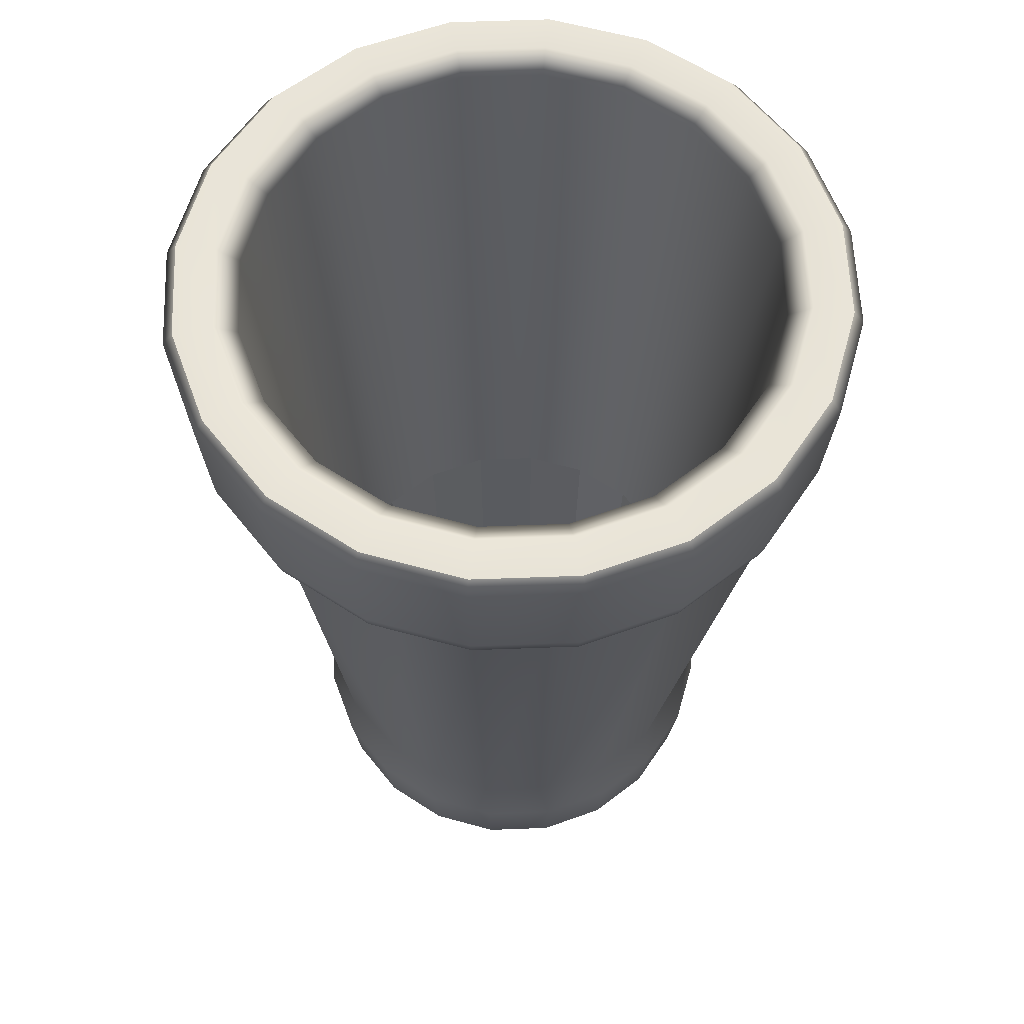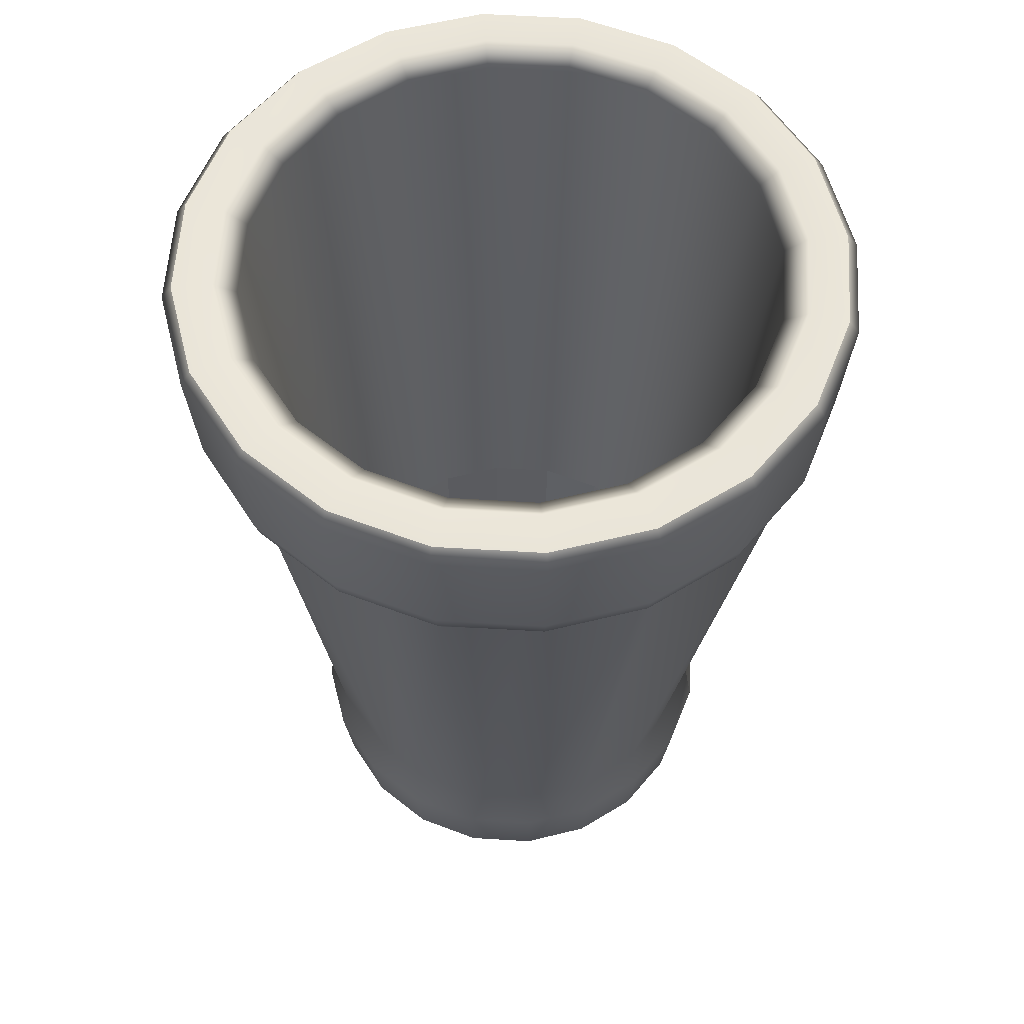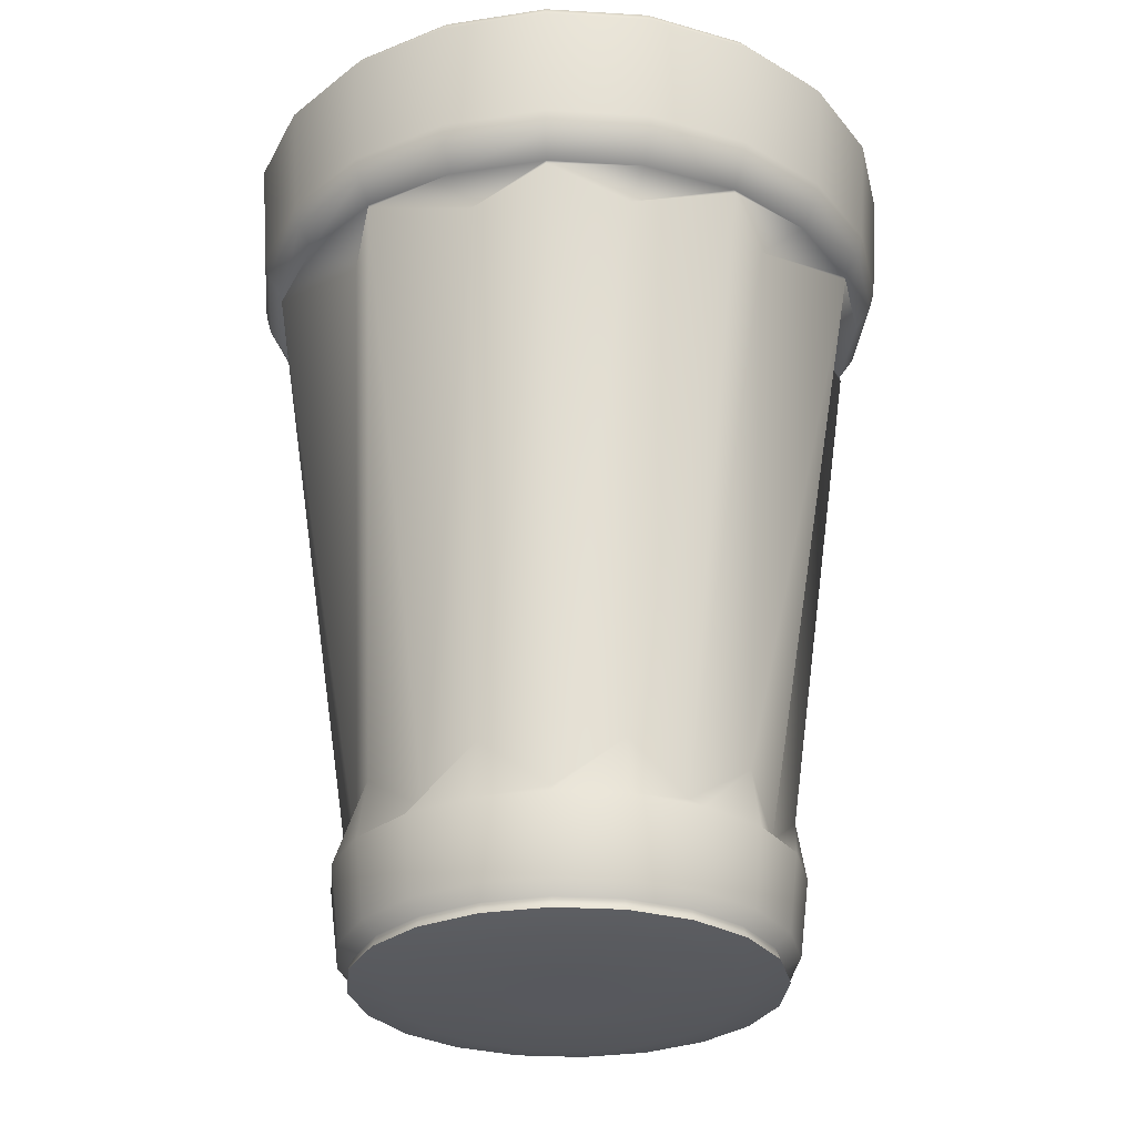
<metadata>
{"format":"obj","ext":"obj","renderer":"f3d","projection":"perspective","resolution":1024,"background":"white","views":[{"elev":60.6,"azim":-155.2,"up":"+Y"},{"elev":58.1,"azim":174.6,"up":"+Y"},{"elev":-28.9,"azim":21.9,"up":"+Y"}]}
</metadata>
<code>
g default
v 0.1373 -1.51 -0.04462
v 0.1168 -1.51 -0.08487
v 0.08487 -1.51 -0.1168
v 0.04462 -1.51 -0.1373
v -0 -1.51 -0.1444
v -0.04462 -1.51 -0.1373
v -0.08487 -1.51 -0.1168
v -0.1168 -1.51 -0.08487
v -0.1373 -1.51 -0.04462
v -0.1444 -1.51 -0
v -0.1373 -1.51 0.04462
v -0.1168 -1.51 0.08487
v -0.08487 -1.51 0.1168
v -0.04462 -1.51 0.1373
v -0 -1.51 0.1444
v 0.04462 -1.51 0.1373
v 0.08487 -1.51 0.1168
v 0.1168 -1.51 0.08487
v 0.1373 -1.51 0.04462
v 0.1444 -1.51 -0
v 0.412 -1.51 -0.1339
v 0.3504 -1.51 -0.2546
v 0.2546 -1.51 -0.3504
v 0.1339 -1.51 -0.412
v -0 -1.51 -0.4332
v -0.1339 -1.51 -0.412
v -0.2546 -1.51 -0.3504
v -0.3504 -1.51 -0.2546
v -0.412 -1.51 -0.1339
v -0.4332 -1.51 -0
v -0.412 -1.51 0.1339
v -0.3504 -1.51 0.2546
v -0.2546 -1.51 0.3504
v -0.1339 -1.51 0.412
v -0 -1.51 0.4332
v 0.1339 -1.51 0.412
v 0.2546 -1.51 0.3504
v 0.3504 -1.51 0.2546
v 0.412 -1.51 0.1339
v 0.4332 -1.51 -0
v 0.518 -1.49 -0.1683
v 0.4406 -1.49 -0.3201
v 0.3201 -1.49 -0.4406
v 0.1683 -1.49 -0.518
v -0 -1.49 -0.5446
v -0.1683 -1.49 -0.518
v -0.3201 -1.49 -0.4406
v -0.4406 -1.49 -0.3201
v -0.518 -1.49 -0.1683
v -0.5446 -1.49 -0
v -0.518 -1.49 0.1683
v -0.4406 -1.49 0.3201
v -0.3201 -1.49 0.4406
v -0.1683 -1.49 0.518
v -0 -1.49 0.5446
v 0.1683 -1.49 0.518
v 0.3201 -1.49 0.4406
v 0.4406 -1.49 0.3201
v 0.518 -1.49 0.1683
v 0.5446 -1.49 -0
v 0.506 -1.459 -0.1644
v 0.4304 -1.459 -0.3127
v 0.3127 -1.459 -0.4304
v 0.1644 -1.459 -0.506
v -0 -1.459 -0.532
v -0.1644 -1.459 -0.506
v -0.3127 -1.459 -0.4304
v -0.4304 -1.459 -0.3127
v -0.506 -1.459 -0.1644
v -0.532 -1.459 -0
v -0.506 -1.459 0.1644
v -0.4304 -1.459 0.3127
v -0.3127 -1.459 0.4304
v -0.1644 -1.459 0.506
v -0 -1.459 0.532
v 0.1644 -1.459 0.506
v 0.3127 -1.459 0.4304
v 0.4304 -1.459 0.3127
v 0.506 -1.459 0.1644
v 0.532 -1.459 -0
v 0.5445 -1.427 -0.1769
v 0.4632 -1.427 -0.3365
v 0.3365 -1.427 -0.4632
v 0.1769 -1.427 -0.5445
v -0 -1.427 -0.5725
v -0.1769 -1.427 -0.5445
v -0.3365 -1.427 -0.4632
v -0.4632 -1.427 -0.3365
v -0.5445 -1.427 -0.1769
v -0.5725 -1.427 -0
v -0.5445 -1.427 0.1769
v -0.4632 -1.427 0.3365
v -0.3365 -1.427 0.4632
v -0.1769 -1.427 0.5445
v -0 -1.427 0.5725
v 0.1769 -1.427 0.5445
v 0.3365 -1.427 0.4632
v 0.4632 -1.427 0.3365
v 0.5445 -1.427 0.1769
v 0.5725 -1.427 -0
v 0.5679 -1.225 -0.1845
v 0.4831 -1.225 -0.351
v 0.351 -1.225 -0.4831
v 0.1845 -1.225 -0.5679
v -0 -1.225 -0.5971
v -0.1845 -1.225 -0.5679
v -0.351 -1.225 -0.4831
v -0.4831 -1.225 -0.351
v -0.5679 -1.225 -0.1845
v -0.5971 -1.225 -0
v -0.5679 -1.225 0.1845
v -0.4831 -1.225 0.351
v -0.351 -1.225 0.4831
v -0.1845 -1.225 0.5679
v -0 -1.225 0.5971
v 0.1845 -1.225 0.5679
v 0.351 -1.225 0.4831
v 0.4831 -1.225 0.351
v 0.5679 -1.225 0.1845
v 0.5971 -1.225 -0
v 0.545 -1.072 -0.1771
v 0.4341 -1.185 -0.3154
v 0.3368 -1.072 -0.4636
v 0.1658 -1.185 -0.5103
v -0 -1.072 -0.573
v -0.1658 -1.185 -0.5103
v -0.3368 -1.072 -0.4636
v -0.4341 -1.185 -0.3154
v -0.545 -1.072 -0.1771
v -0.5366 -1.185 -0
v -0.545 -1.072 0.1771
v -0.4341 -1.185 0.3154
v -0.3368 -1.072 0.4636
v -0.1658 -1.185 0.5103
v -0 -1.072 0.573
v 0.1658 -1.185 0.5103
v 0.3368 -1.072 0.4636
v 0.4341 -1.185 0.3154
v 0.545 -1.072 0.1771
v 0.5366 -1.185 -0
v 0.6404 0.4073 -0.2081
v 0.6559 0.4102 -0.4765
v 0.3958 0.4073 -0.5447
v 0.2505 0.4102 -0.7711
v -0 0.4073 -0.6733
v -0.2505 0.4102 -0.7711
v -0.3958 0.4073 -0.5447
v -0.6559 0.4102 -0.4765
v -0.6404 0.4073 -0.2081
v -0.8107 0.4102 -0
v -0.6404 0.4073 0.2081
v -0.6559 0.4102 0.4765
v -0.3958 0.4073 0.5447
v -0.2505 0.4102 0.7711
v -0 0.4073 0.6733
v 0.2505 0.4102 0.7711
v 0.3958 0.4073 0.5447
v 0.6559 0.4102 0.4765
v 0.6404 0.4073 0.2081
v 0.8107 0.4102 -0
v 0.7681 0.4211 -0.2496
v 0.6534 0.4211 -0.4747
v 0.4747 0.4211 -0.6534
v 0.2496 0.4211 -0.7681
v -0 0.4211 -0.8076
v -0.2496 0.4211 -0.7681
v -0.4747 0.4211 -0.6534
v -0.6534 0.4211 -0.4747
v -0.7681 0.4211 -0.2496
v -0.8076 0.4211 -0
v -0.7681 0.4211 0.2496
v -0.6534 0.4211 0.4747
v -0.4747 0.4211 0.6534
v -0.2496 0.4211 0.7681
v -0 0.4211 0.8076
v 0.2496 0.4211 0.7681
v 0.4747 0.4211 0.6534
v 0.6534 0.4211 0.4747
v 0.7681 0.4211 0.2496
v 0.8076 0.4211 -0
v 0.8079 0.4849 -0.2625
v 0.6872 0.4849 -0.4993
v 0.4993 0.4849 -0.6872
v 0.2625 0.4849 -0.8079
v -0 0.4849 -0.8495
v -0.2625 0.4849 -0.8079
v -0.4993 0.4849 -0.6872
v -0.6872 0.4849 -0.4993
v -0.8079 0.4849 -0.2625
v -0.8495 0.4849 -0
v -0.8079 0.4849 0.2625
v -0.6872 0.4849 0.4993
v -0.4993 0.4849 0.6872
v -0.2625 0.4849 0.8079
v -0 0.4849 0.8495
v 0.2625 0.4849 0.8079
v 0.4993 0.4849 0.6872
v 0.6872 0.4849 0.4993
v 0.8079 0.4849 0.2625
v 0.8495 0.4849 -0
v 0.8214 0.5375 -0.2669
v 0.6987 0.5375 -0.5076
v 0.5076 0.5375 -0.6987
v 0.2669 0.5375 -0.8214
v -0 0.5375 -0.8637
v -0.2669 0.5375 -0.8214
v -0.5076 0.5375 -0.6987
v -0.6987 0.5375 -0.5076
v -0.8214 0.5375 -0.2669
v -0.8637 0.5375 -0
v -0.8214 0.5375 0.2669
v -0.6987 0.5375 0.5076
v -0.5076 0.5375 0.6987
v -0.2669 0.5375 0.8214
v -0 0.5375 0.8637
v 0.2669 0.5375 0.8214
v 0.5076 0.5375 0.6987
v 0.6987 0.5375 0.5076
v 0.8214 0.5375 0.2669
v 0.8637 0.5375 -0
v 0.8413 0.84 -0.2734
v 0.7157 0.84 -0.52
v 0.52 0.84 -0.7157
v 0.2734 0.84 -0.8413
v -0 0.84 -0.8846
v -0.2734 0.84 -0.8413
v -0.52 0.84 -0.7157
v -0.7157 0.84 -0.52
v -0.8413 0.84 -0.2734
v -0.8846 0.84 -0
v -0.8413 0.84 0.2734
v -0.7157 0.84 0.52
v -0.52 0.84 0.7157
v -0.2734 0.84 0.8413
v -0 0.84 0.8846
v 0.2734 0.84 0.8413
v 0.52 0.84 0.7157
v 0.7157 0.84 0.52
v 0.8413 0.84 0.2734
v 0.8846 0.84 -0
v 0.8157 0.8765 -0.265
v 0.6939 0.8765 -0.5041
v 0.5041 0.8765 -0.6939
v 0.265 0.8765 -0.8157
v -0 0.8765 -0.8577
v -0.265 0.8765 -0.8157
v -0.5041 0.8765 -0.6939
v -0.6939 0.8765 -0.5041
v -0.8157 0.8765 -0.265
v -0.8577 0.8765 -0
v -0.8157 0.8765 0.265
v -0.6939 0.8765 0.5041
v -0.5041 0.8765 0.6939
v -0.265 0.8765 0.8157
v -0 0.8765 0.8577
v 0.265 0.8765 0.8157
v 0.5041 0.8765 0.6939
v 0.6939 0.8765 0.5041
v 0.8157 0.8765 0.265
v 0.8577 0.8765 -0
v 0.7179 0.8802 -0.2333
v 0.6107 0.8802 -0.4437
v 0.4437 0.8802 -0.6107
v 0.2333 0.8802 -0.7179
v -0 0.8802 -0.7549
v -0.2333 0.8802 -0.7179
v -0.4437 0.8802 -0.6107
v -0.6107 0.8802 -0.4437
v -0.7179 0.8802 -0.2333
v -0.7549 0.8802 -0
v -0.7179 0.8802 0.2333
v -0.6107 0.8802 0.4437
v -0.4437 0.8802 0.6107
v -0.2333 0.8802 0.7179
v -0 0.8802 0.7549
v 0.2333 0.8802 0.7179
v 0.4437 0.8802 0.6107
v 0.6107 0.8802 0.4437
v 0.7179 0.8802 0.2333
v 0.7549 0.8802 -0
v 0.7003 0.8632 -0.2275
v 0.5957 0.8632 -0.4328
v 0.4328 0.8632 -0.5957
v 0.2275 0.8632 -0.7003
v 0 0.8632 -0.7363
v -0.2275 0.8632 -0.7003
v -0.4328 0.8632 -0.5957
v -0.5957 0.8632 -0.4328
v -0.7003 0.8632 -0.2275
v -0.7363 0.8632 0
v -0.7003 0.8632 0.2275
v -0.5957 0.8632 0.4328
v -0.4328 0.8632 0.5957
v -0.2275 0.8632 0.7003
v -0 0.8632 0.7363
v 0.2275 0.8632 0.7003
v 0.4328 0.8632 0.5957
v 0.5957 0.8632 0.4328
v 0.7003 0.8632 0.2275
v 0.7363 0.8632 0
v 0.6615 0.8389 -0.2149
v 0.5627 0.8389 -0.4088
v 0.4088 0.8389 -0.5627
v 0.2149 0.8389 -0.6615
v 0 0.8389 -0.6956
v -0.2149 0.8389 -0.6615
v -0.4088 0.8389 -0.5627
v -0.5627 0.8389 -0.4088
v -0.6615 0.8389 -0.2149
v -0.6956 0.8389 0
v -0.6615 0.8389 0.2149
v -0.5627 0.8389 0.4088
v -0.4088 0.8389 0.5627
v -0.2149 0.8389 0.6615
v -0 0.8389 0.6956
v 0.2149 0.8389 0.6615
v 0.4088 0.8389 0.5627
v 0.5627 0.8389 0.4088
v 0.6615 0.8389 0.2149
v 0.6956 0.8389 0
v 0.5081 -0.8937 -0.1651
v 0.4323 -0.8937 -0.3141
v 0.3141 -0.8937 -0.4323
v 0.1651 -0.8937 -0.5081
v 0 -0.8937 -0.5343
v -0.1651 -0.8937 -0.5081
v -0.3141 -0.8937 -0.4323
v -0.4323 -0.8937 -0.3141
v -0.5081 -0.8937 -0.1651
v -0.5343 -0.8937 0
v -0.5081 -0.8937 0.1651
v -0.4323 -0.8937 0.3141
v -0.3141 -0.8937 0.4323
v -0.1651 -0.8937 0.5081
v -0 -0.8937 0.5343
v 0.1651 -0.8937 0.5081
v 0.3141 -0.8937 0.4323
v 0.4323 -0.8937 0.3141
v 0.5081 -0.8937 0.1651
v 0.5343 -0.8937 0
v -0 -1.51 -0
v 0.4813 -1.449 -0.1564
v 0.4094 -1.449 -0.2974
v 0.3047 -1.449 -0.2214
v 0.3582 -1.449 -0.1164
v 0.2974 -1.449 -0.4094
v 0.2214 -1.449 -0.3047
v 0.1564 -1.449 -0.4813
v 0.1164 -1.449 -0.3582
v 0 -1.449 -0.506
v 0 -1.449 -0.3767
v -0.1564 -1.449 -0.4813
v -0.1164 -1.449 -0.3582
v -0.2974 -1.449 -0.4094
v -0.2214 -1.449 -0.3047
v -0.4094 -1.449 -0.2974
v -0.3047 -1.449 -0.2214
v -0.4813 -1.449 -0.1564
v -0.3582 -1.449 -0.1164
v -0.506 -1.449 0
v -0.3767 -1.449 0
v -0.4813 -1.449 0.1564
v -0.3582 -1.449 0.1164
v -0.4094 -1.449 0.2974
v -0.3047 -1.449 0.2214
v -0.2974 -1.449 0.4094
v -0.2214 -1.449 0.3047
v -0.1564 -1.449 0.4813
v -0.1164 -1.449 0.3582
v 0 -1.449 0.506
v 0 -1.449 0.3767
v 0.1564 -1.449 0.4813
v 0.1164 -1.449 0.3582
v 0.2974 -1.449 0.4094
v 0.2214 -1.449 0.3047
v 0.4094 -1.449 0.2974
v 0.3047 -1.449 0.2214
v 0.4813 -1.449 0.1564
v 0.3582 -1.449 0.1164
v 0.506 -1.449 0
v 0.3767 -1.449 0
v -0 -1.449 -0
g pCylinder1
f 2 22 21 1
f 3 23 22 2
f 4 24 23 3
f 5 25 24 4
f 6 26 25 5
f 7 27 26 6
f 8 28 27 7
f 9 29 28 8
f 10 30 29 9
f 11 31 30 10
f 12 32 31 11
f 13 33 32 12
f 14 34 33 13
f 15 35 34 14
f 16 36 35 15
f 17 37 36 16
f 18 38 37 17
f 19 39 38 18
f 20 40 39 19
f 1 21 40 20
f 22 42 41 21
f 23 43 42 22
f 24 44 43 23
f 25 45 44 24
f 26 46 45 25
f 27 47 46 26
f 28 48 47 27
f 29 49 48 28
f 30 50 49 29
f 31 51 50 30
f 32 52 51 31
f 33 53 52 32
f 34 54 53 33
f 35 55 54 34
f 36 56 55 35
f 37 57 56 36
f 38 58 57 37
f 39 59 58 38
f 40 60 59 39
f 21 41 60 40
f 41 42 62 61
f 42 43 63 62
f 43 44 64 63
f 44 45 65 64
f 45 46 66 65
f 46 47 67 66
f 47 48 68 67
f 48 49 69 68
f 49 50 70 69
f 50 51 71 70
f 51 52 72 71
f 52 53 73 72
f 53 54 74 73
f 54 55 75 74
f 55 56 76 75
f 56 57 77 76
f 57 58 78 77
f 58 59 79 78
f 59 60 80 79
f 60 41 61 80
f 61 62 82 81
f 62 63 83 82
f 63 64 84 83
f 64 65 85 84
f 65 66 86 85
f 66 67 87 86
f 67 68 88 87
f 68 69 89 88
f 69 70 90 89
f 70 71 91 90
f 71 72 92 91
f 72 73 93 92
f 73 74 94 93
f 74 75 95 94
f 75 76 96 95
f 76 77 97 96
f 77 78 98 97
f 78 79 99 98
f 79 80 100 99
f 80 61 81 100
f 81 82 102 101
f 82 83 103 102
f 83 84 104 103
f 84 85 105 104
f 85 86 106 105
f 86 87 107 106
f 87 88 108 107
f 88 89 109 108
f 89 90 110 109
f 90 91 111 110
f 91 92 112 111
f 92 93 113 112
f 93 94 114 113
f 94 95 115 114
f 95 96 116 115
f 96 97 117 116
f 97 98 118 117
f 98 99 119 118
f 99 100 120 119
f 100 81 101 120
f 101 102 122 121
f 102 103 123 122
f 103 104 124 123
f 104 105 125 124
f 105 106 126 125
f 106 107 127 126
f 107 108 128 127
f 108 109 129 128
f 109 110 130 129
f 110 111 131 130
f 111 112 132 131
f 112 113 133 132
f 113 114 134 133
f 114 115 135 134
f 115 116 136 135
f 116 117 137 136
f 117 118 138 137
f 118 119 139 138
f 119 120 140 139
f 120 101 121 140
f 121 122 142 141
f 122 123 143 142
f 123 124 144 143
f 124 125 145 144
f 125 126 146 145
f 126 127 147 146
f 127 128 148 147
f 128 129 149 148
f 129 130 150 149
f 130 131 151 150
f 131 132 152 151
f 132 133 153 152
f 133 134 154 153
f 134 135 155 154
f 135 136 156 155
f 136 137 157 156
f 137 138 158 157
f 138 139 159 158
f 139 140 160 159
f 140 121 141 160
f 141 142 162 161
f 142 143 163 162
f 143 144 164 163
f 144 145 165 164
f 145 146 166 165
f 146 147 167 166
f 147 148 168 167
f 148 149 169 168
f 149 150 170 169
f 150 151 171 170
f 151 152 172 171
f 152 153 173 172
f 153 154 174 173
f 154 155 175 174
f 155 156 176 175
f 156 157 177 176
f 157 158 178 177
f 158 159 179 178
f 159 160 180 179
f 160 141 161 180
f 161 162 182 181
f 162 163 183 182
f 163 164 184 183
f 164 165 185 184
f 165 166 186 185
f 166 167 187 186
f 167 168 188 187
f 168 169 189 188
f 169 170 190 189
f 170 171 191 190
f 171 172 192 191
f 172 173 193 192
f 173 174 194 193
f 174 175 195 194
f 175 176 196 195
f 176 177 197 196
f 177 178 198 197
f 178 179 199 198
f 179 180 200 199
f 180 161 181 200
f 181 182 202 201
f 182 183 203 202
f 183 184 204 203
f 184 185 205 204
f 185 186 206 205
f 186 187 207 206
f 187 188 208 207
f 188 189 209 208
f 189 190 210 209
f 190 191 211 210
f 191 192 212 211
f 192 193 213 212
f 193 194 214 213
f 194 195 215 214
f 195 196 216 215
f 196 197 217 216
f 197 198 218 217
f 198 199 219 218
f 199 200 220 219
f 200 181 201 220
f 201 202 222 221
f 202 203 223 222
f 203 204 224 223
f 204 205 225 224
f 205 206 226 225
f 206 207 227 226
f 207 208 228 227
f 208 209 229 228
f 209 210 230 229
f 210 211 231 230
f 211 212 232 231
f 212 213 233 232
f 213 214 234 233
f 214 215 235 234
f 215 216 236 235
f 216 217 237 236
f 217 218 238 237
f 218 219 239 238
f 219 220 240 239
f 220 201 221 240
f 221 222 242 241
f 222 223 243 242
f 223 224 244 243
f 224 225 245 244
f 225 226 246 245
f 226 227 247 246
f 227 228 248 247
f 228 229 249 248
f 229 230 250 249
f 230 231 251 250
f 231 232 252 251
f 232 233 253 252
f 233 234 254 253
f 234 235 255 254
f 235 236 256 255
f 236 237 257 256
f 237 238 258 257
f 238 239 259 258
f 239 240 260 259
f 240 221 241 260
f 241 242 262 261
f 242 243 263 262
f 243 244 264 263
f 244 245 265 264
f 245 246 266 265
f 246 247 267 266
f 247 248 268 267
f 248 249 269 268
f 249 250 270 269
f 250 251 271 270
f 251 252 272 271
f 252 253 273 272
f 253 254 274 273
f 254 255 275 274
f 255 256 276 275
f 256 257 277 276
f 257 258 278 277
f 258 259 279 278
f 259 260 280 279
f 260 241 261 280
f 261 262 282 281
f 262 263 283 282
f 263 264 284 283
f 264 265 285 284
f 265 266 286 285
f 266 267 287 286
f 267 268 288 287
f 268 269 289 288
f 269 270 290 289
f 270 271 291 290
f 271 272 292 291
f 272 273 293 292
f 273 274 294 293
f 274 275 295 294
f 275 276 296 295
f 276 277 297 296
f 277 278 298 297
f 278 279 299 298
f 279 280 300 299
f 280 261 281 300
f 281 282 302 301
f 282 283 303 302
f 283 284 304 303
f 284 285 305 304
f 285 286 306 305
f 286 287 307 306
f 287 288 308 307
f 288 289 309 308
f 289 290 310 309
f 290 291 311 310
f 291 292 312 311
f 292 293 313 312
f 293 294 314 313
f 294 295 315 314
f 295 296 316 315
f 296 297 317 316
f 297 298 318 317
f 298 299 319 318
f 299 300 320 319
f 300 281 301 320
f 301 302 322 321
f 302 303 323 322
f 303 304 324 323
f 304 305 325 324
f 305 306 326 325
f 306 307 327 326
f 307 308 328 327
f 308 309 329 328
f 309 310 330 329
f 310 311 331 330
f 311 312 332 331
f 312 313 333 332
f 313 314 334 333
f 314 315 335 334
f 315 316 336 335
f 316 317 337 336
f 317 318 338 337
f 318 319 339 338
f 319 320 340 339
f 320 301 321 340
f 342 343 344 345
f 343 346 347 344
f 346 348 349 347
f 348 350 351 349
f 350 352 353 351
f 352 354 355 353
f 354 356 357 355
f 356 358 359 357
f 358 360 361 359
f 360 362 363 361
f 362 364 365 363
f 364 366 367 365
f 366 368 369 367
f 368 370 371 369
f 370 372 373 371
f 372 374 375 373
f 374 376 377 375
f 376 378 379 377
f 378 380 381 379
f 380 342 345 381
f 2 1 341
f 3 2 341
f 4 3 341
f 5 4 341
f 6 5 341
f 7 6 341
f 8 7 341
f 9 8 341
f 10 9 341
f 11 10 341
f 12 11 341
f 13 12 341
f 14 13 341
f 15 14 341
f 16 15 341
f 17 16 341
f 18 17 341
f 19 18 341
f 20 19 341
f 1 20 341
f 345 344 382
f 344 347 382
f 347 349 382
f 349 351 382
f 351 353 382
f 353 355 382
f 355 357 382
f 357 359 382
f 359 361 382
f 361 363 382
f 363 365 382
f 365 367 382
f 367 369 382
f 369 371 382
f 371 373 382
f 373 375 382
f 375 377 382
f 377 379 382
f 379 381 382
f 381 345 382
f 321 322 343 342
f 322 323 346 343
f 323 324 348 346
f 324 325 350 348
f 325 326 352 350
f 326 327 354 352
f 327 328 356 354
f 328 329 358 356
f 329 330 360 358
f 330 331 362 360
f 331 332 364 362
f 332 333 366 364
f 333 334 368 366
f 334 335 370 368
f 335 336 372 370
f 336 337 374 372
f 337 338 376 374
f 338 339 378 376
f 339 340 380 378
f 340 321 342 380

</code>
